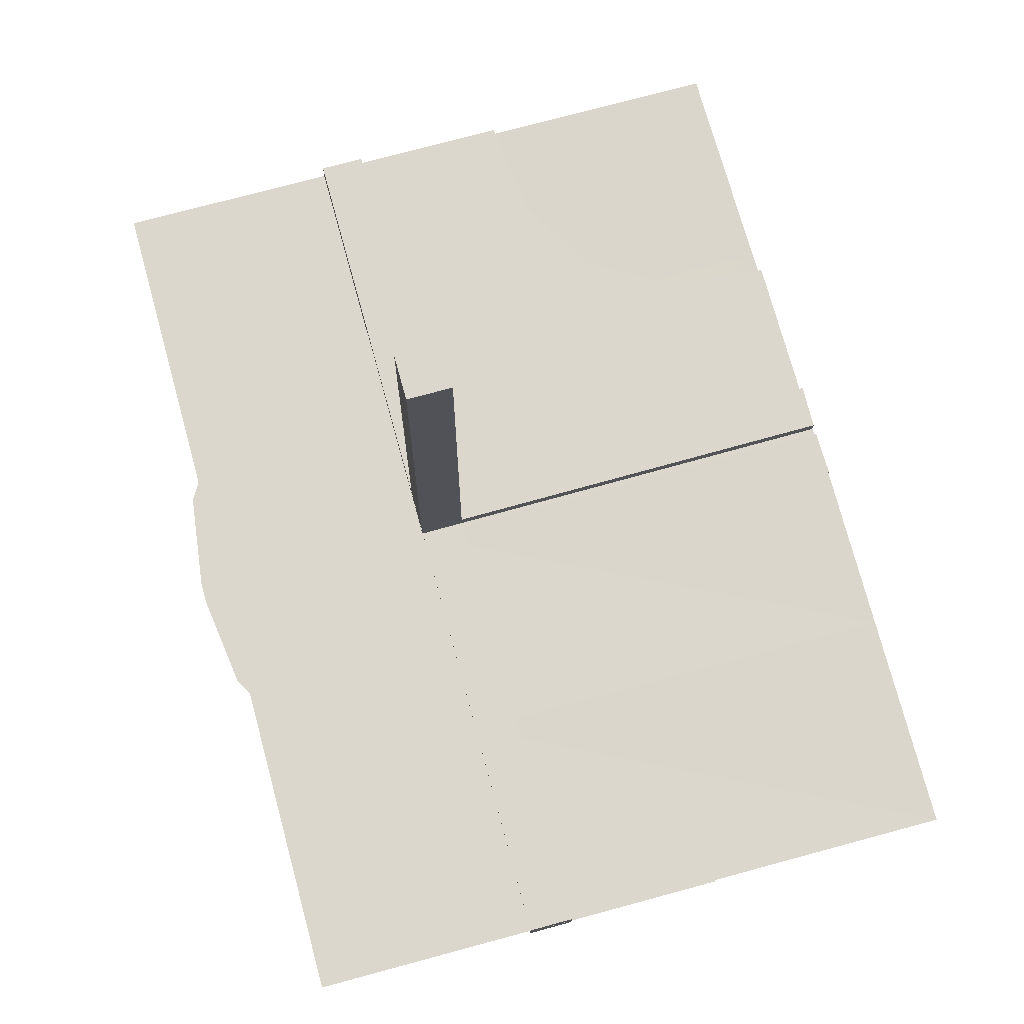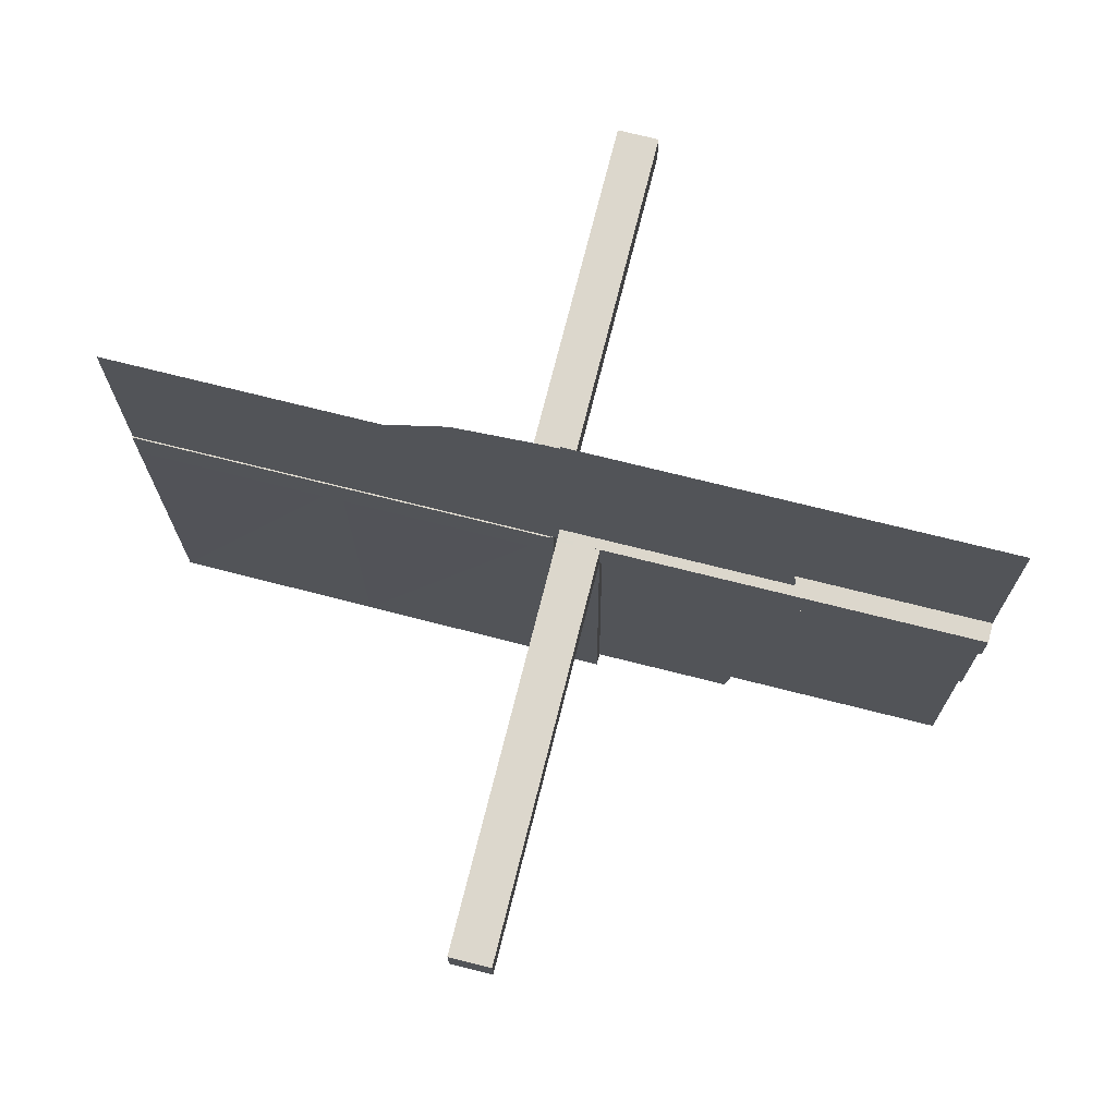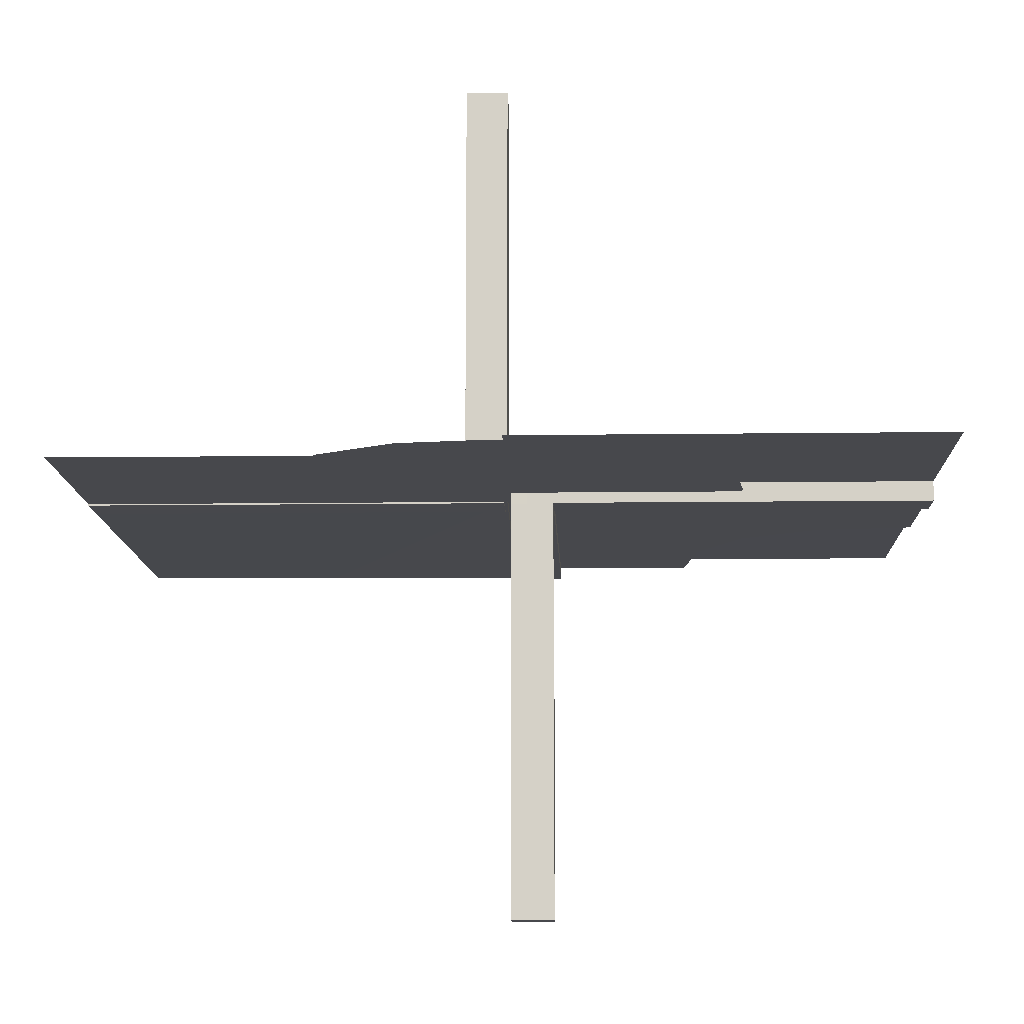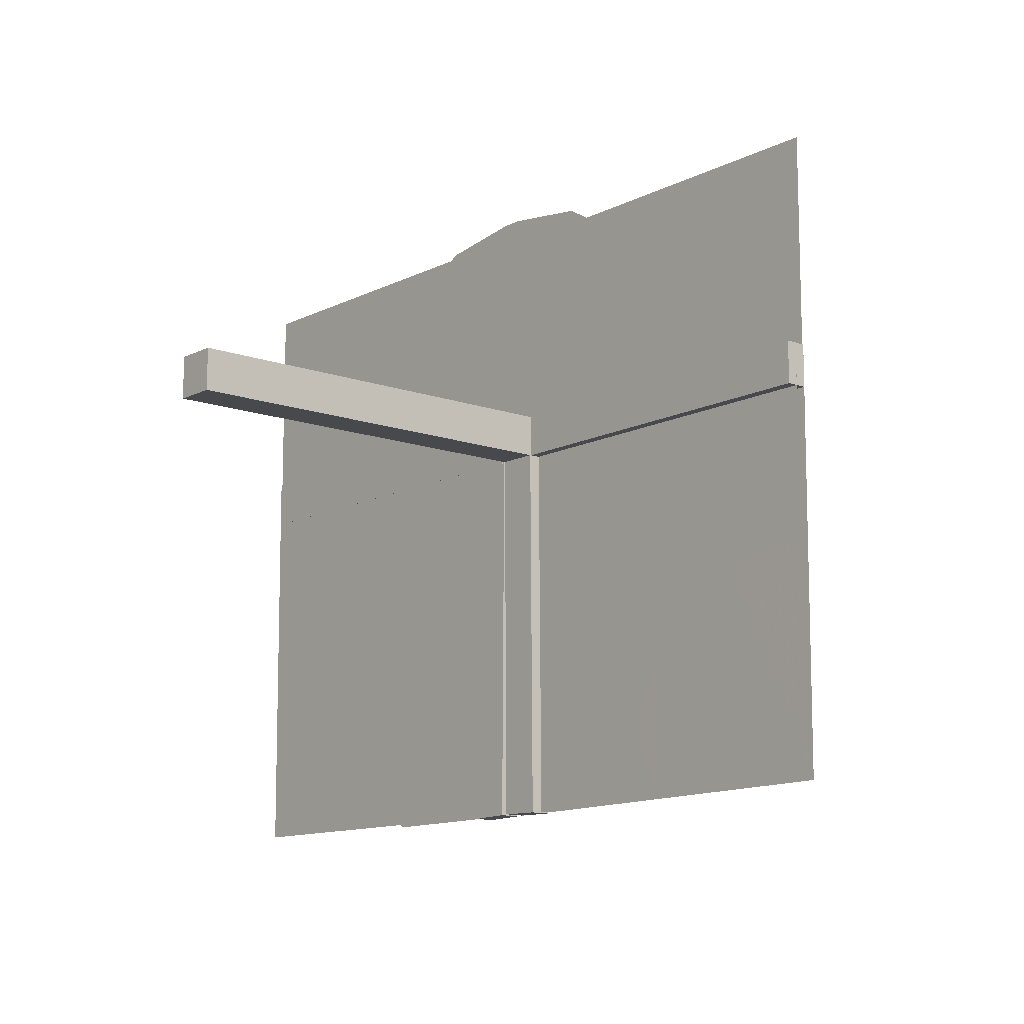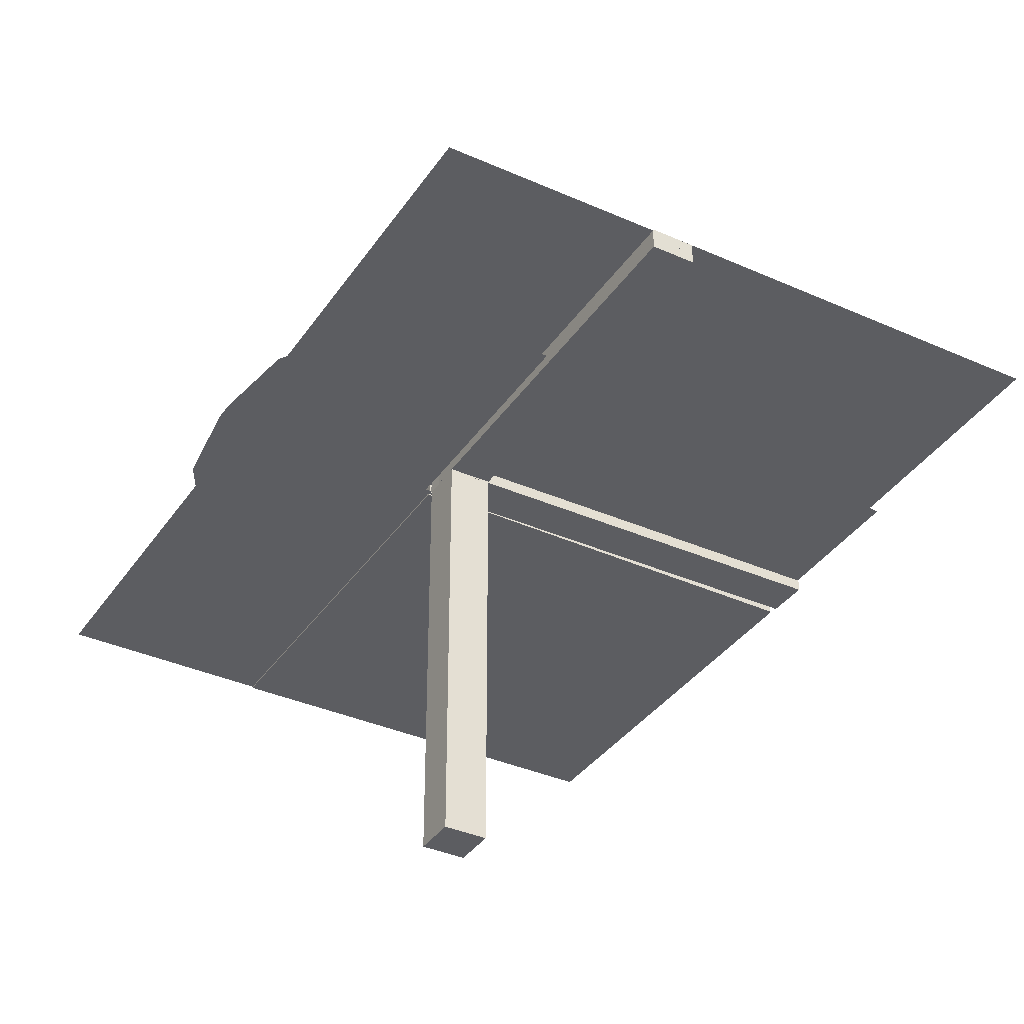
<metadata>
{"format":"obj","ext":"obj","renderer":"f3d","projection":"perspective","resolution":1024,"background":"white","views":[{"elev":73.4,"azim":-105.2,"up":"+Z"},{"elev":73.0,"azim":-165.9,"up":"+Y"},{"elev":-11.6,"azim":-178.3,"up":"+Z"},{"elev":-12.4,"azim":49.8,"up":"+Y"},{"elev":-36.9,"azim":-120.0,"up":"+Z"}]}
</metadata>
<code>
v 0 0 0
v 0 0 -0.01081
v 0 0 0.01081
v 0 0.125 -0.01081
v 0 0.125 0.01081
v 0 0.25 -0.01081
v 0 0.25 0.01081
v 0 -0.5 0
v 0 0.2757 0
v -0.05615 -0.5011 0.01086
v -0.05615 -0.5011 -0.01414
v 0.4999 -0.04923 -0.0125
v 0.4999 -0.04923 0.0125
v 0.4999 -0.496 -0.01086
v -0.04264 -0.3756 0.01086
v -0.04264 -0.3756 -0.01414
v -0.05217 -0.03722 -0.2508
v -0.05217 -0.005974 -0.2508
v -0.05217 -0.01222 -0.2508
v -0.05217 -0.04347 -0.2508
v 0.04889 -0.3758 0.01414
v 0.04889 -0.3758 -0.01086
v 0.002128 -0.04973 0.5
v 0.002128 0.0002707 0.5
v -0.01563 -0.1247 0.01086
v -0.01563 -0.1247 -0.01414
v -0.261 0.1182 0
v -0.3764 -0.0431 -0.0125
v -0.3764 -0.0431 0.0125
v -0.002148 -0.005977 -0.3754
v -0.002148 -0.01223 -0.3754
v -0.002148 -0.03723 -0.3754
v -0.002148 -0.04348 -0.3754
v 0.04164 -0.2505 0.01414
v 0.04164 -0.2505 -0.01086
v -0.275 0 0
v -0.275 0.01322 0
v -0.002122 0.0007312 0.01086
v -0.002122 0.0007312 -0.01414
v 0.05215 -0.03723 0.3754
v 0.05215 -0.005977 0.3754
v 0.05215 -0.04348 0.3754
v 0.05215 -0.01223 0.3754
v 0.2522 -0.4979 -0.01168
v 0.006052 0.0002767 -0.0125
v 0.006052 0.0002767 0.0125
v -0.3764 -0.03685 -0.0125
v -0.3764 -0.03685 0.0125
v -0.2529 -0.04323 -0.0125
v -0.2529 -0.04323 0.0125
v -0.009377 -0.1246 0.01086
v -0.009377 -0.1246 -0.01414
v 0.006134 -0.4999 0.01414
v 0.006134 -0.4999 -0.01086
v 0.1174 0.2617 0
v 0.04789 -0.2506 0.01414
v 0.04789 -0.2506 -0.01086
v -0.05219 -0.03722 -0.1262
v -0.05219 -0.005972 -0.1262
v -0.05219 -0.04347 -0.1262
v -0.05219 -0.01222 -0.1262
v -0.2082 0.209 0
v -0.2918 -0.291 0
v -0.2529 -0.03698 -0.0125
v -0.2529 -0.03698 0.0125
v -0.01663 -0.2499 0.01086
v -0.01663 -0.2499 -0.01414
v 0.3826 -0.2383 0
v -0.1294 -0.04335 -0.0125
v -0.1294 -0.04335 0.0125
v 0.04064 -0.1253 0.01414
v 0.04064 -0.1253 -0.01086
v -0.00591 -0.04972 -0.0125
v -0.00591 -0.04972 0.0125
v 0.004632 -0.4999 -0.0125
v 0.002207 -0.04972 0.001641
v 0.002207 0.0002808 0.00164
v -0.002168 -0.03722 -0.2508
v -0.002168 -0.005974 -0.2508
v -0.002168 -0.04347 -0.2508
v -0.002168 -0.01222 -0.2508
v 0.1295 -0.00585 -0.0125
v 0.1295 -0.00585 0.0125
v 0.253 0.0005233 -0.0125
v 0.05213 -0.04973 0.5
v 0.05213 0.0002707 0.5
v -0.05214 -0.0004241 0.01086
v -0.05214 -0.0004241 -0.01414
v -0.1294 -0.0371 -0.0125
v -0.1294 -0.0371 0.0125
v -0.01038 -0.2497 0.01086
v -0.01038 -0.2497 -0.01414
v 0.01215 0.2757 0
v -0.225 -0.5 0
v -0.239 -0.3818 0
v 0.1295 -0.0121 -0.0125
v 0.1295 -0.0121 0.0125
v 0.4999 0.251 -0.01081
v 0.04689 -0.1254 0.01414
v 0.04689 -0.1254 -0.01086
v 0.253 -0.005727 -0.0125
v 0.253 -0.005727 0.0125
v -0.05221 0.0002808 -0.001631
v -0.01763 -0.375 0.01086
v -0.01763 -0.375 -0.01414
v -0.05221 -0.04972 -0.001632
v 0.5 0.1255 -0.01081
v -0.3765 -0.01185 -0.0125
v -0.3765 -0.01185 0.0125
v 0.253 -0.01198 -0.0125
v 0.253 -0.01198 0.0125
v 0.01138 -0.3749 0.01414
v 0.01138 -0.3749 -0.01086
v 0.3765 -0.005603 -0.0125
v 0.3765 -0.005603 0.0125
v 0.002188 -0.03722 0.1262
v 0.002188 -0.005972 0.1262
v 0.002188 -0.04347 0.1262
v 0.002188 -0.01222 0.1262
v -0.5 0 0
v -0.5 0 0.01081
v -0.5 -0.2243 0
v -0.5 0.0007698 -0.0125
v -0.5 0.0007698 0.0125
v 0.5 0 0
v 0.5 0 -0.01081
v 0.5 -0.2243 0
v 0.5 0.0007698 -0.0125
v 0.5 0.0007698 0.0125
v -0.002188 -0.03722 -0.1262
v -0.002188 -0.005972 -0.1262
v -0.002188 -0.04347 -0.1262
v -0.002188 -0.01222 -0.1262
v -0.3765 -0.005603 -0.0125
v -0.3765 -0.005603 0.0125
v -0.01138 -0.3749 0.01086
v -0.01138 -0.3749 -0.01414
v -0.253 -0.01198 -0.0125
v -0.253 -0.01198 0.0125
v 0.3765 -0.01185 -0.0125
v 0.3765 -0.01185 0.0125
v -0.5 0.1255 0.01081
v 0.05221 -0.04972 0.001632
v 0.01763 -0.375 0.01414
v 0.01763 -0.375 -0.01086
v 0.05221 0.0002808 0.001631
v -0.253 -0.005727 -0.0125
v -0.253 -0.005727 0.0125
v -0.04689 -0.1254 0.01086
v -0.04689 -0.1254 -0.01414
v -0.4999 0.251 0.01081
v -0.1295 -0.0121 -0.0125
v -0.1295 -0.0121 0.0125
v 0.239 -0.3818 0
v 0.225 -0.5 0
v -0.01215 0.2757 0
v 0.01038 -0.2497 0.01414
v 0.01038 -0.2497 -0.01086
v 0.1294 -0.0371 -0.0125
v 0.1294 -0.0371 0.0125
v 0.05214 -0.0004241 0.01414
v 0.05214 -0.0004241 -0.01086
v -0.05213 -0.04973 -0.5
v -0.05213 0.0002707 -0.5
v -0.253 0.0005233 0.0125
v -0.1295 -0.00585 -0.0125
v -0.1295 -0.00585 0.0125
v 0.002168 -0.03722 0.2508
v 0.002168 -0.005974 0.2508
v 0.002168 -0.04347 0.2508
v 0.002168 -0.01222 0.2508
v -0.002207 -0.04972 -0.001641
v -0.002207 0.0002808 -0.00164
v -0.004632 -0.4999 0.0125
v 0.00591 -0.04972 -0.0125
v 0.00591 -0.04972 0.0125
v -0.04064 -0.1253 0.01086
v -0.04064 -0.1253 -0.01414
v 0.1294 -0.04335 -0.0125
v 0.1294 -0.04335 0.0125
v -0.3826 -0.2383 0
v 0.01663 -0.2499 0.01414
v 0.01663 -0.2499 -0.01086
v 0.2529 -0.03698 -0.0125
v 0.2529 -0.03698 0.0125
v 0.2918 -0.291 0
v 0.2082 0.209 0
v 0.05219 -0.03722 0.1262
v 0.05219 -0.005972 0.1262
v 0.05219 -0.04347 0.1262
v 0.05219 -0.01222 0.1262
v -0.04789 -0.2506 0.01086
v -0.04789 -0.2506 -0.01414
v -0.1174 0.2617 0
v -0.006134 -0.4999 0.01086
v -0.006134 -0.4999 -0.01414
v 0.009377 -0.1246 0.01414
v 0.009377 -0.1246 -0.01086
v 0.2529 -0.04323 -0.0125
v 0.2529 -0.04323 0.0125
v 0.3764 -0.03685 -0.0125
v 0.3764 -0.03685 0.0125
v -0.006052 0.0002767 -0.0125
v -0.006052 0.0002767 0.0125
v -0.2522 -0.4979 0.01168
v -0.05215 -0.03723 -0.3754
v -0.05215 -0.005977 -0.3754
v -0.05215 -0.04348 -0.3754
v -0.05215 -0.01223 -0.3754
v 0.002122 0.0007312 0.01414
v 0.002122 0.0007312 -0.01086
v 0.275 0 0
v 0.275 0.01322 0
v -0.04164 -0.2505 0.01086
v -0.04164 -0.2505 -0.01414
v 0.002148 -0.03723 0.3754
v 0.002148 -0.04348 0.3754
v 0.002148 -0.005977 0.3754
v 0.002148 -0.01223 0.3754
v 0.3764 -0.0431 -0.0125
v 0.3764 -0.0431 0.0125
v 0.261 0.1182 0
v 0.01563 -0.1247 0.01414
v 0.01563 -0.1247 -0.01086
v -0.002128 -0.04973 -0.5
v -0.002128 0.0002707 -0.5
v -0.04889 -0.3758 0.01086
v -0.04889 -0.3758 -0.01414
v 0.05217 -0.04347 0.2508
v 0.05217 -0.03722 0.2508
v 0.05217 -0.005974 0.2508
v 0.05217 -0.01222 0.2508
v 0.04264 -0.3756 0.01414
v 0.04264 -0.3756 -0.01086
v -0.4999 -0.04923 -0.0125
v -0.4999 -0.04923 0.0125
v -0.4999 -0.496 0.01086
v 0.05615 -0.5011 0.01414
v 0.05615 -0.5011 -0.01086
f 205 165 204
f 237 124 165
f 205 204 174
f 237 165 205
f 103 106 173
f 225 172 163
f 31 30 81
f 81 79 133
f 33 32 80
f 80 78 132
f 79 173 131
f 133 131 173
f 173 172 133
f 226 173 79
f 31 226 30
f 79 30 226
f 31 81 78
f 225 226 32
f 81 133 130
f 80 132 172
f 130 172 132
f 32 33 225
f 80 225 33
f 225 80 172
f 164 103 173
f 206 208 20
f 17 20 60
f 207 209 19
f 18 19 61
f 20 106 60
f 58 60 106
f 106 103 61
f 163 106 20
f 206 163 208
f 20 208 163
f 206 17 209
f 164 163 206
f 17 58 19
f 18 59 103
f 61 103 59
f 209 207 164
f 18 164 207
f 164 18 103
f 164 226 163
f 106 172 173
f 172 106 163
f 30 79 81
f 79 131 133
f 32 78 80
f 78 130 132
f 172 130 133
f 31 78 32
f 226 31 32
f 81 130 78
f 164 173 226
f 206 20 17
f 17 60 58
f 207 19 18
f 18 61 59
f 106 61 58
f 17 19 209
f 164 206 209
f 58 61 19
f 226 225 163
f 152 138 166
f 138 108 147
f 69 49 89
f 49 28 64
f 147 134 123
f 108 123 134
f 123 108 235
f 203 147 123
f 152 166 203
f 147 203 166
f 152 89 64
f 152 203 89
f 138 64 47
f 49 235 28
f 47 28 235
f 89 73 69
f 49 69 73
f 73 235 49
f 124 204 203
f 236 124 123
f 74 236 235
f 204 74 73
f 153 167 139
f 139 148 109
f 70 90 50
f 50 65 29
f 148 124 135
f 109 135 124
f 124 236 109
f 204 124 148
f 153 204 167
f 148 167 204
f 153 139 65
f 153 90 204
f 139 109 48
f 50 29 236
f 48 236 29
f 90 70 74
f 50 74 70
f 74 50 236
f 138 147 166
f 108 134 147
f 49 64 89
f 28 47 64
f 108 47 235
f 152 64 138
f 203 73 89
f 138 47 108
f 124 203 123
f 236 123 235
f 74 235 73
f 204 73 203
f 167 148 139
f 148 135 109
f 90 65 50
f 65 48 29
f 236 48 109
f 153 65 90
f 90 74 204
f 139 48 65
f 178 215 150
f 215 16 193
f 52 92 26
f 92 137 67
f 193 228 11
f 16 11 228
f 11 16 196
f 88 193 11
f 178 150 88
f 193 88 150
f 178 26 67
f 39 26 88
f 215 67 105
f 92 196 137
f 105 137 196
f 26 39 52
f 92 52 39
f 39 196 92
f 10 87 88
f 195 10 11
f 38 195 196
f 87 38 39
f 177 149 214
f 214 192 15
f 51 25 91
f 91 66 136
f 192 10 227
f 15 227 10
f 10 195 15
f 87 10 192
f 177 87 149
f 192 149 87
f 177 214 66
f 38 87 25
f 214 15 104
f 91 136 195
f 104 195 136
f 25 51 38
f 91 38 51
f 38 91 195
f 215 193 150
f 16 228 193
f 92 67 26
f 137 105 67
f 16 105 196
f 178 67 215
f 26 178 88
f 215 105 16
f 10 88 11
f 195 11 196
f 38 196 39
f 87 39 88
f 149 192 214
f 192 227 15
f 25 66 91
f 66 104 136
f 195 104 15
f 177 66 25
f 87 177 25
f 214 104 66
f 181 122 120
f 181 1 63
f 1 181 120
f 8 95 1
f 63 1 95
f 95 8 94
f 1 9 93
f 187 1 55
f 93 55 1
f 1 222 213
f 213 212 1
f 222 1 187
f 5 142 121
f 7 151 142
f 5 121 3
f 7 142 5
f 44 84 45
f 14 128 84
f 44 45 75
f 14 84 44
f 146 143 77
f 23 76 85
f 219 218 171
f 171 169 119
f 217 216 170
f 170 168 118
f 169 77 117
f 119 117 77
f 77 76 119
f 24 77 169
f 219 24 218
f 169 218 24
f 219 171 168
f 23 24 216
f 171 119 116
f 170 118 76
f 116 76 118
f 216 217 23
f 170 23 217
f 23 170 76
f 86 146 77
f 40 42 229
f 230 229 190
f 41 43 232
f 231 232 191
f 229 143 190
f 188 190 143
f 143 146 191
f 85 143 229
f 40 85 42
f 229 42 85
f 40 230 43
f 86 85 40
f 230 188 232
f 231 189 146
f 191 146 189
f 43 41 86
f 231 86 41
f 86 231 146
f 86 24 85
f 143 76 77
f 76 143 85
f 218 169 171
f 169 117 119
f 216 168 170
f 168 116 118
f 76 116 119
f 219 168 216
f 24 219 216
f 171 116 168
f 86 77 24
f 40 229 230
f 230 190 188
f 41 232 231
f 231 191 189
f 143 191 188
f 230 232 43
f 86 40 43
f 188 191 232
f 24 23 85
f 97 111 83
f 111 141 102
f 180 200 160
f 200 221 185
f 102 115 129
f 141 129 115
f 129 141 13
f 46 102 129
f 97 83 46
f 102 46 83
f 97 160 185
f 97 46 160
f 111 185 202
f 200 13 221
f 202 221 13
f 160 176 180
f 200 180 176
f 176 13 200
f 128 45 46
f 12 128 129
f 175 12 13
f 45 175 176
f 96 82 110
f 110 101 140
f 179 159 199
f 199 184 220
f 101 128 114
f 140 114 128
f 128 12 140
f 45 128 101
f 96 45 82
f 101 82 45
f 96 110 184
f 96 159 45
f 110 140 201
f 199 220 12
f 201 12 220
f 159 179 175
f 199 175 179
f 175 199 12
f 111 102 83
f 141 115 102
f 200 185 160
f 221 202 185
f 141 202 13
f 97 185 111
f 46 176 160
f 111 202 141
f 128 46 129
f 12 129 13
f 175 13 176
f 45 176 46
f 82 101 110
f 101 114 140
f 159 184 199
f 184 201 220
f 12 201 140
f 96 184 159
f 159 175 45
f 110 201 184
f 71 34 99
f 34 233 56
f 197 157 223
f 157 112 182
f 56 21 238
f 233 238 21
f 238 233 53
f 161 56 238
f 71 99 161
f 56 161 99
f 71 223 182
f 210 223 161
f 34 182 144
f 157 53 112
f 144 112 53
f 223 210 197
f 157 197 210
f 210 53 157
f 239 162 161
f 54 239 238
f 211 54 53
f 162 211 210
f 72 100 35
f 35 57 234
f 198 224 158
f 158 183 113
f 57 239 22
f 234 22 239
f 239 54 234
f 162 239 57
f 72 162 100
f 57 100 162
f 72 35 183
f 211 162 224
f 35 234 145
f 158 113 54
f 145 54 113
f 224 198 211
f 158 211 198
f 211 158 54
f 34 56 99
f 233 21 56
f 157 182 223
f 112 144 182
f 233 144 53
f 71 182 34
f 223 71 161
f 34 144 233
f 239 161 238
f 54 238 53
f 211 53 210
f 162 210 161
f 100 57 35
f 57 22 234
f 224 183 158
f 183 145 113
f 54 145 234
f 72 183 224
f 162 72 224
f 35 145 183
f 68 127 125
f 68 1 186
f 1 68 125
f 8 154 1
f 186 1 154
f 154 8 155
f 1 9 156
f 62 1 194
f 156 194 1
f 1 27 37
f 37 36 1
f 27 1 62
f 4 107 126
f 6 98 107
f 4 126 2
f 6 107 4

</code>
